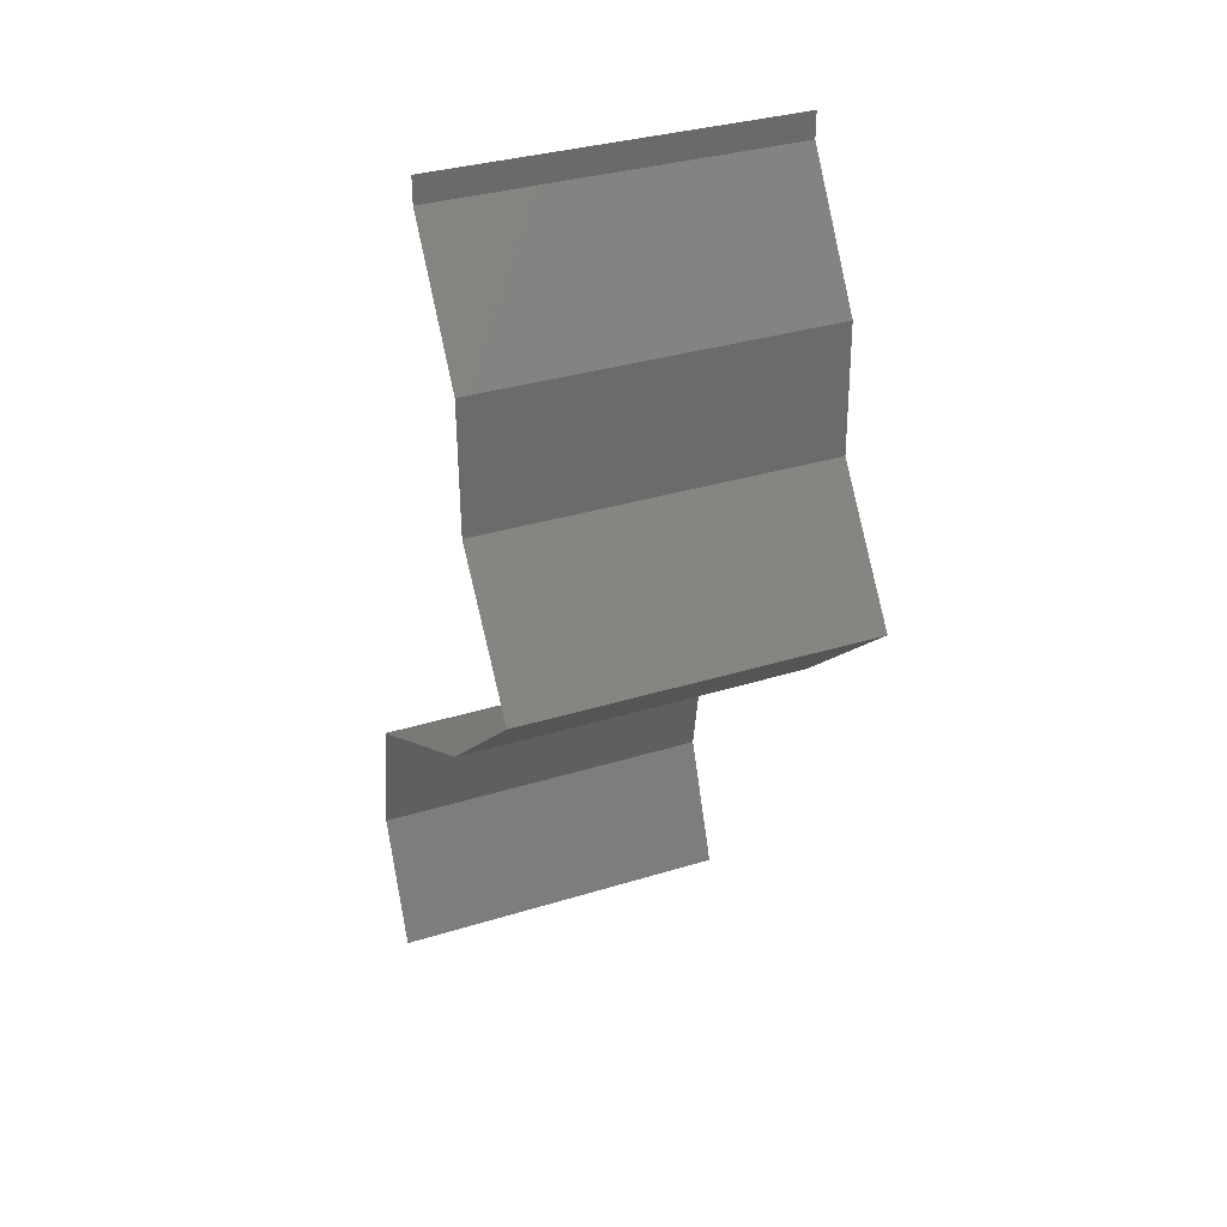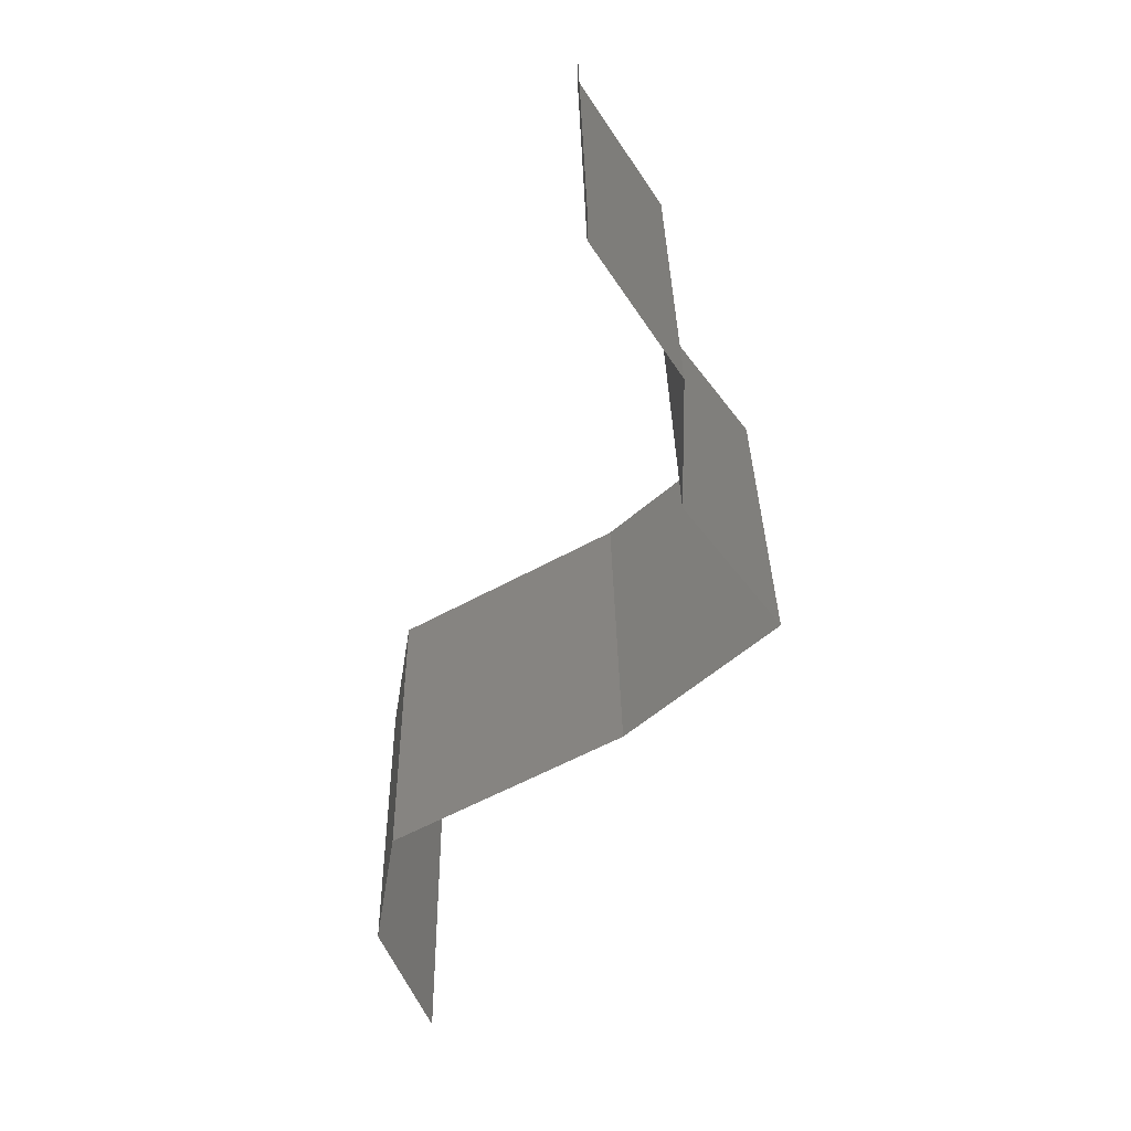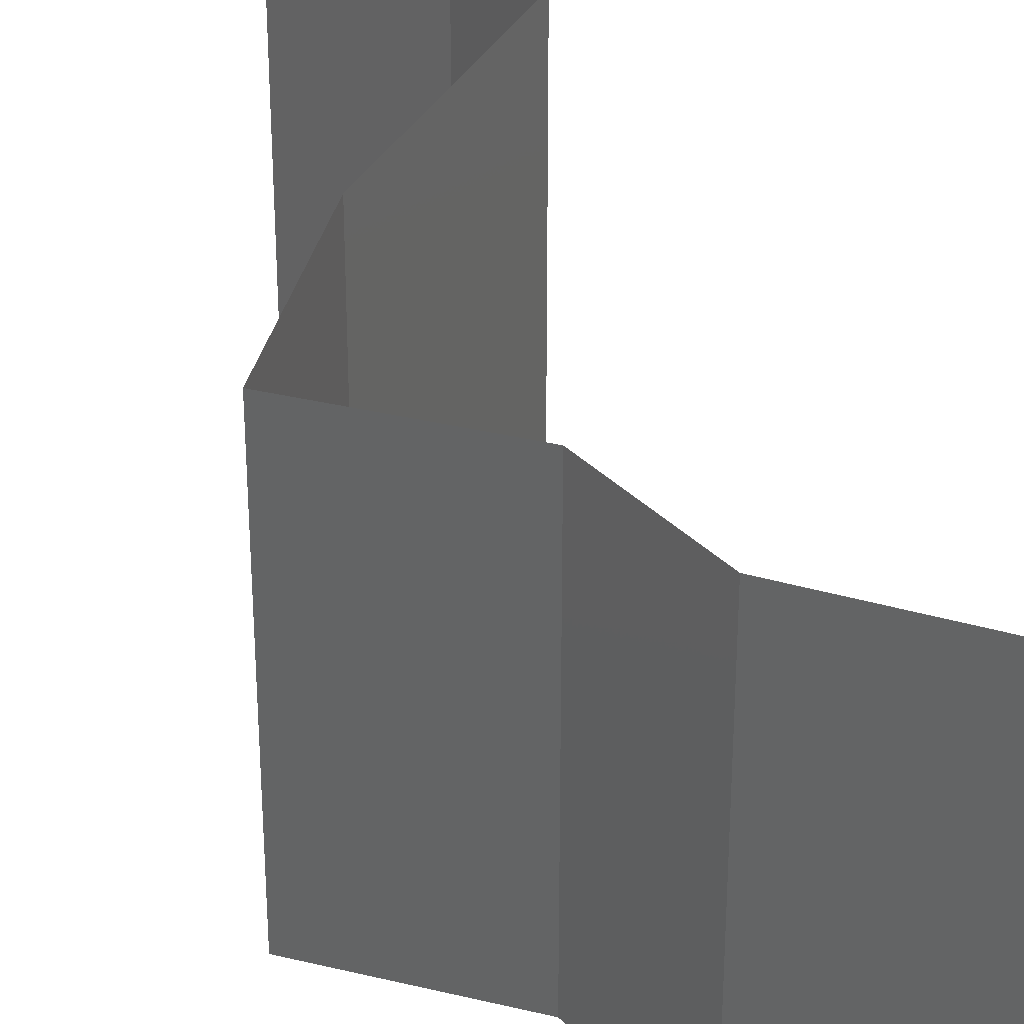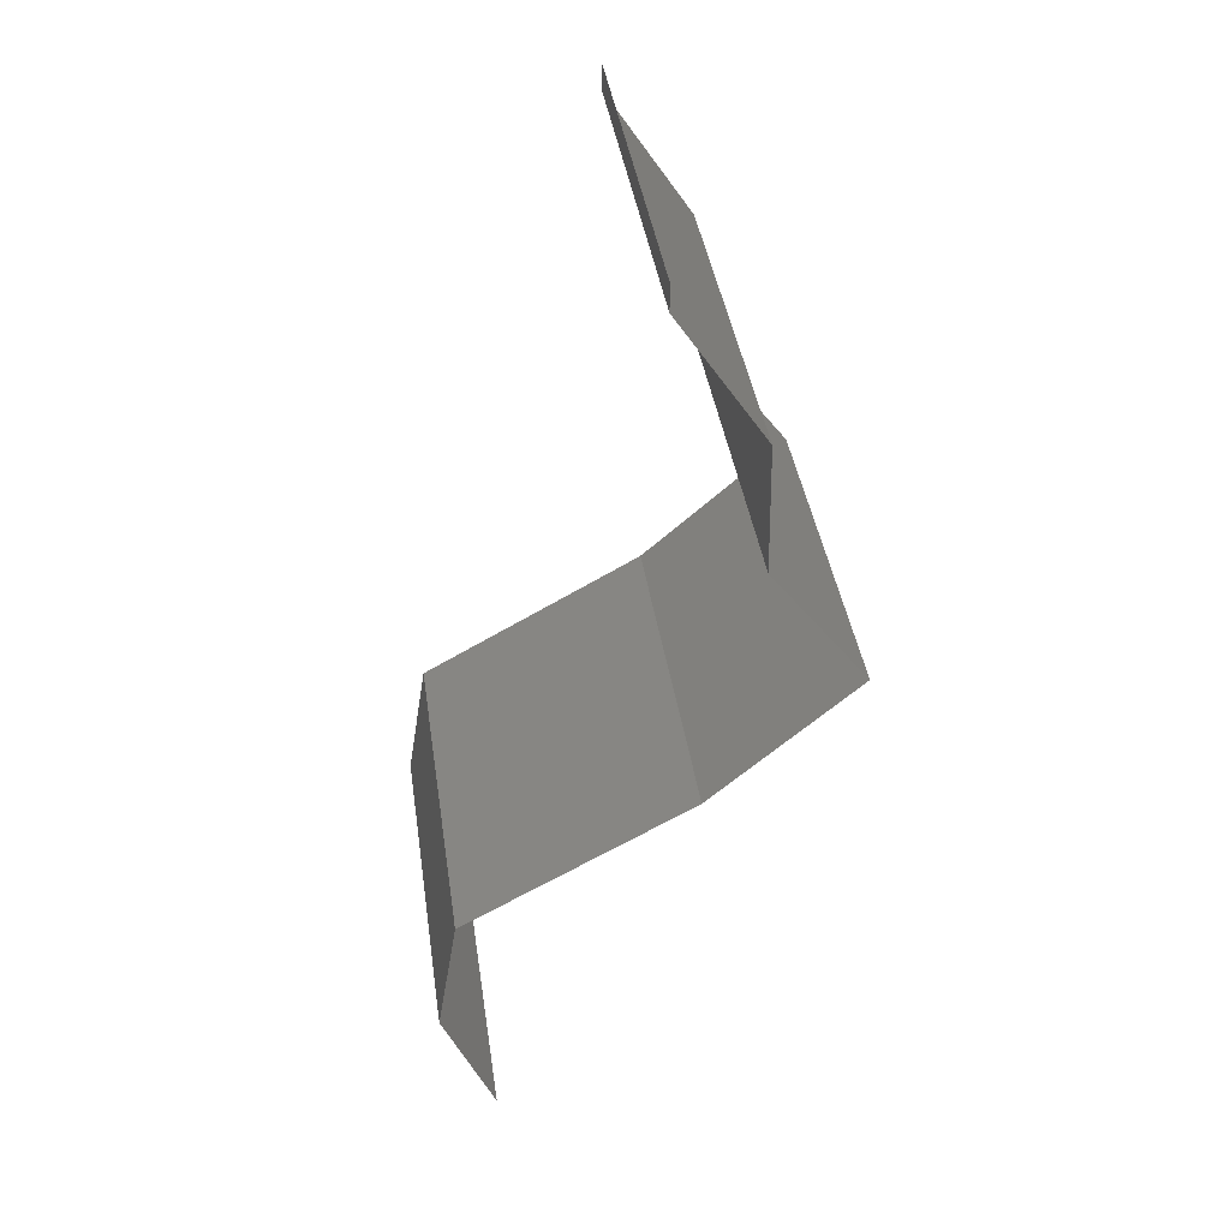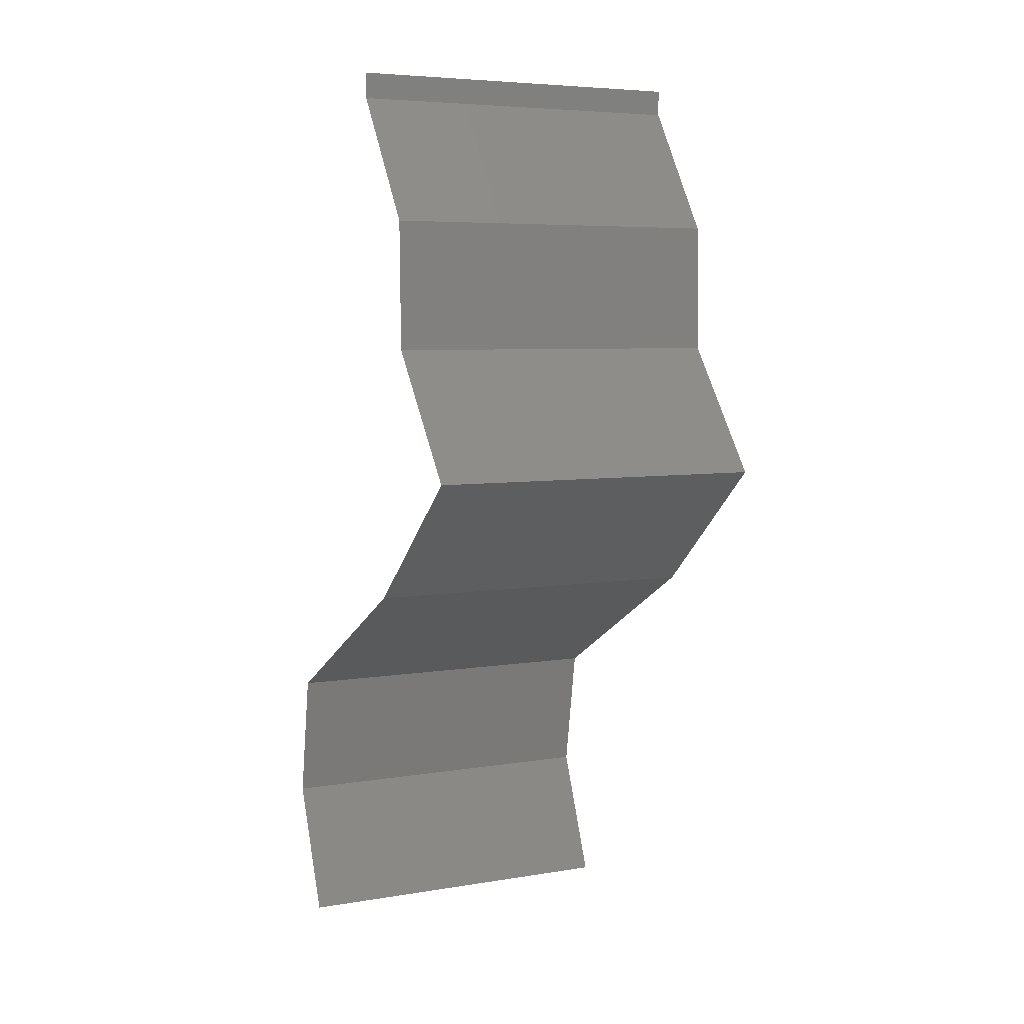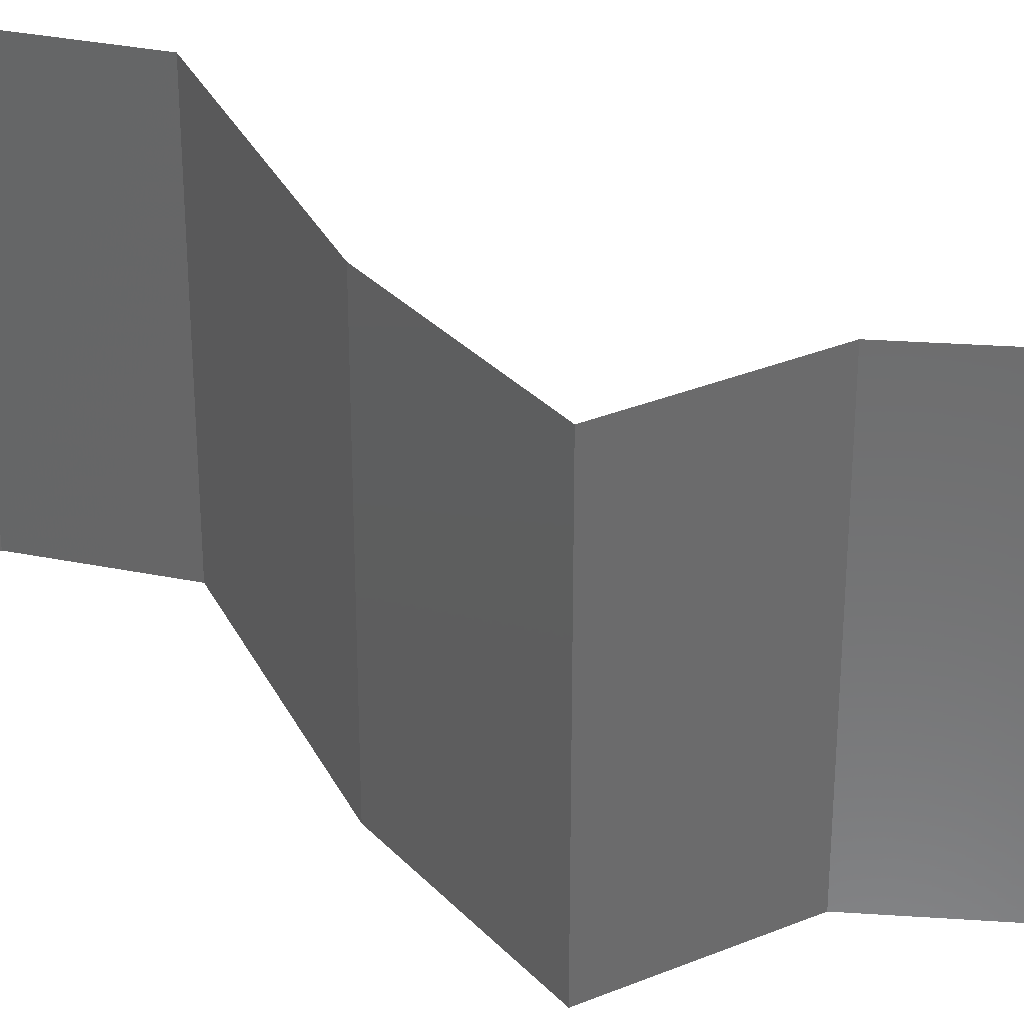
<metadata>
{"format":"stl","ext":"stl","renderer":"f3d","projection":"perspective","resolution":1024,"background":"white","views":[{"elev":33.8,"azim":67.2,"up":"+Y"},{"elev":34.3,"azim":-1.0,"up":"+Y"},{"elev":34.1,"azim":144.4,"up":"+Z"},{"elev":40.5,"azim":-8.4,"up":"+Y"},{"elev":5.8,"azim":62.9,"up":"+Y"},{"elev":32.7,"azim":96.5,"up":"+Z"}]}
</metadata>
<code>
# stl→obj: 44 verts, 64 faces
v 0.04 0.05854 0
v 0.04 0.06 0
v 0.04 0.06 0.01
v 0.04 0.05854 0.01
v 0.04 0.06 0.02
v 0.04 0.05854 0.02
v 0.04235 0.05488 0.015
v 0.04471 0.05122 0
v 0.04235 0.05488 0.005
v 0.04471 0.05122 0.01
v 0.04471 0.05122 0.02
v 0.04478 0.04756 0.005
v 0.04485 0.0439 0
v 0.04485 0.0439 0.02
v 0.04478 0.04756 0.015
v 0.04485 0.0439 0.01
v 0.04753 0.04025 0.015
v 0.05021 0.03659 0
v 0.04753 0.04025 0.005
v 0.05021 0.03659 0.01
v 0.05021 0.03659 0.02
v 0.04616 0.03293 0.005521
v 0.04212 0.02927 0
v 0.04212 0.02927 0.02
v 0.04616 0.03293 0.01451
v 0.04212 0.02927 0.01
v 0.02934 0.02195 0.02
v 0.03586 0.02569 0.01252
v 0.03573 0.02561 0.02
v 0.02934 0.02195 0.01
v 0.02934 0.02195 0
v 0.03381 0.02451 0.005313
v 0.03821 0.02703 0.005405
v 0.03573 0.02561 0
v 0.02875 0.01829 0.015
v 0.02815 0.01463 0
v 0.02875 0.01829 0.005
v 0.02815 0.01463 0.01
v 0.02815 0.01463 0.02
v 0.03101 0.007317 0
v 0.02958 0.01098 0.005
v 0.03101 0.007317 0.01
v 0.02958 0.01098 0.015
v 0.03101 0.007317 0.02
f 1 2 3
f 4 5 6
f 3 5 4
f 1 3 4
f 6 7 4
f 8 9 10
f 4 9 1
f 10 7 11
f 10 9 4
f 4 7 10
f 11 7 6
f 1 9 8
f 8 12 13
f 14 15 11
f 10 15 16
f 16 12 10
f 10 12 8
f 11 15 10
f 13 12 16
f 16 15 14
f 14 17 16
f 18 19 20
f 16 19 13
f 20 17 21
f 20 19 16
f 21 17 14
f 16 17 20
f 13 19 18
f 18 22 23
f 24 25 21
f 23 22 26
f 21 25 20
f 20 25 22
f 22 25 26
f 26 25 24
f 20 22 18
f 27 28 29
f 29 28 24
f 24 28 26
f 30 28 27
f 31 32 30
f 26 33 23
f 34 32 31
f 23 33 34
f 32 33 28
f 34 33 32
f 28 33 26
f 32 28 30
f 27 35 30
f 36 37 38
f 30 37 31
f 38 35 39
f 38 37 30
f 30 35 38
f 31 37 36
f 39 35 27
f 40 41 42
f 39 43 38
f 38 41 36
f 42 43 44
f 42 41 38
f 38 43 42
f 36 41 40
f 44 43 39

</code>
